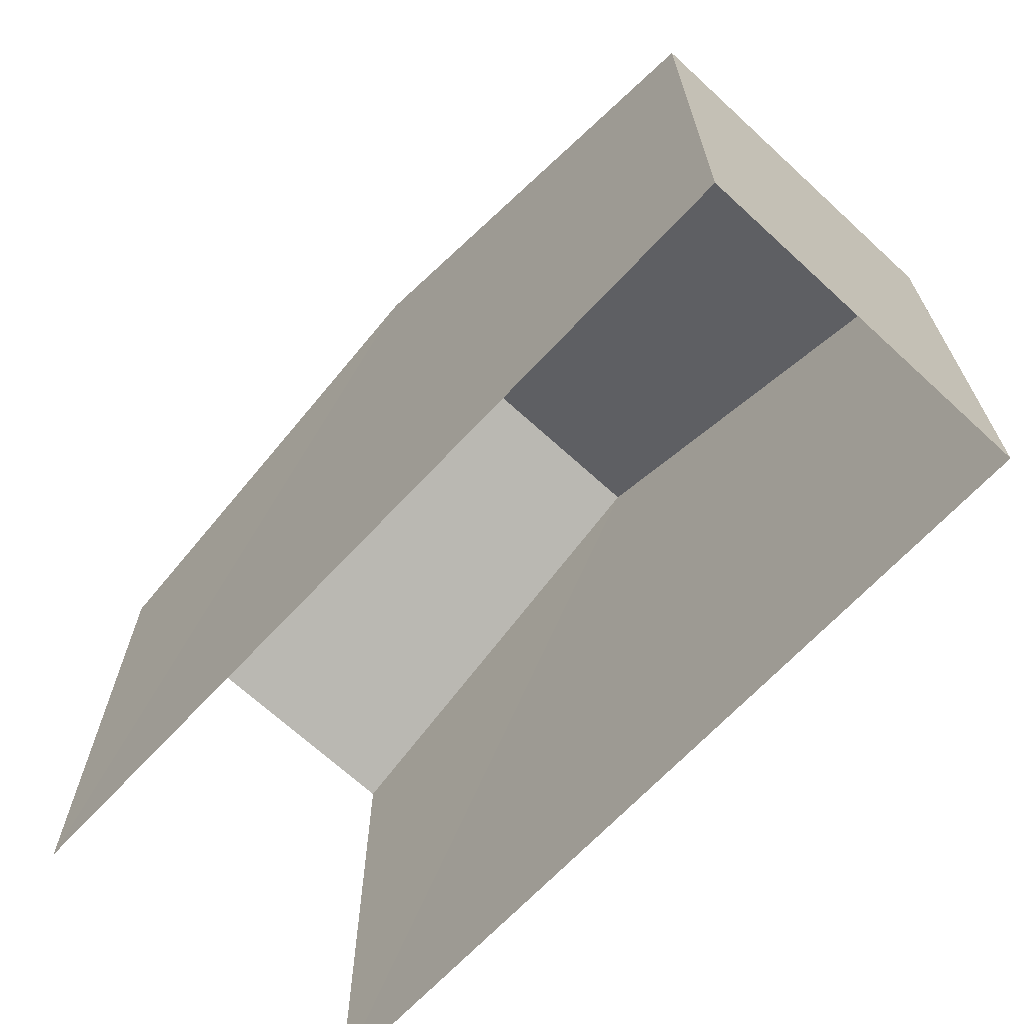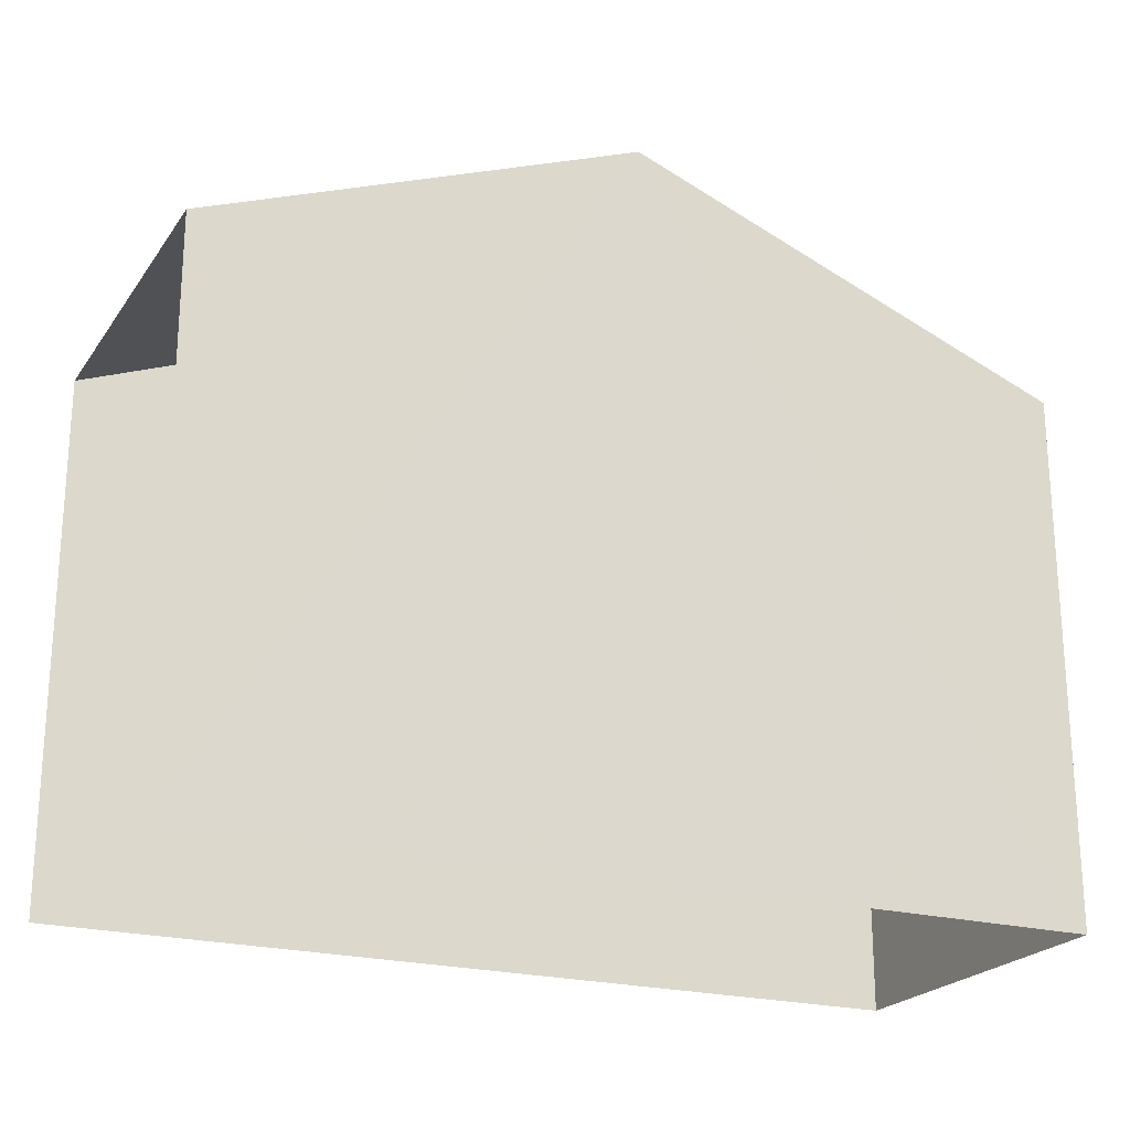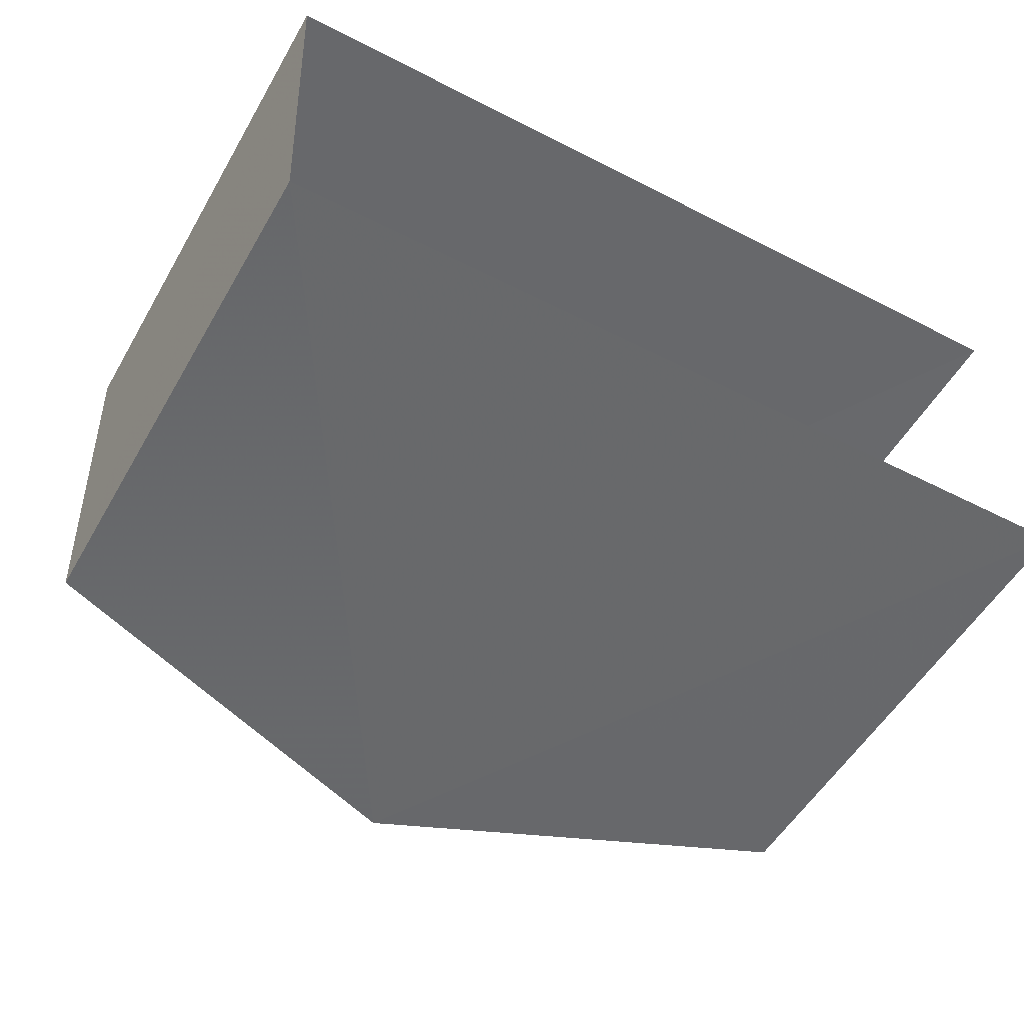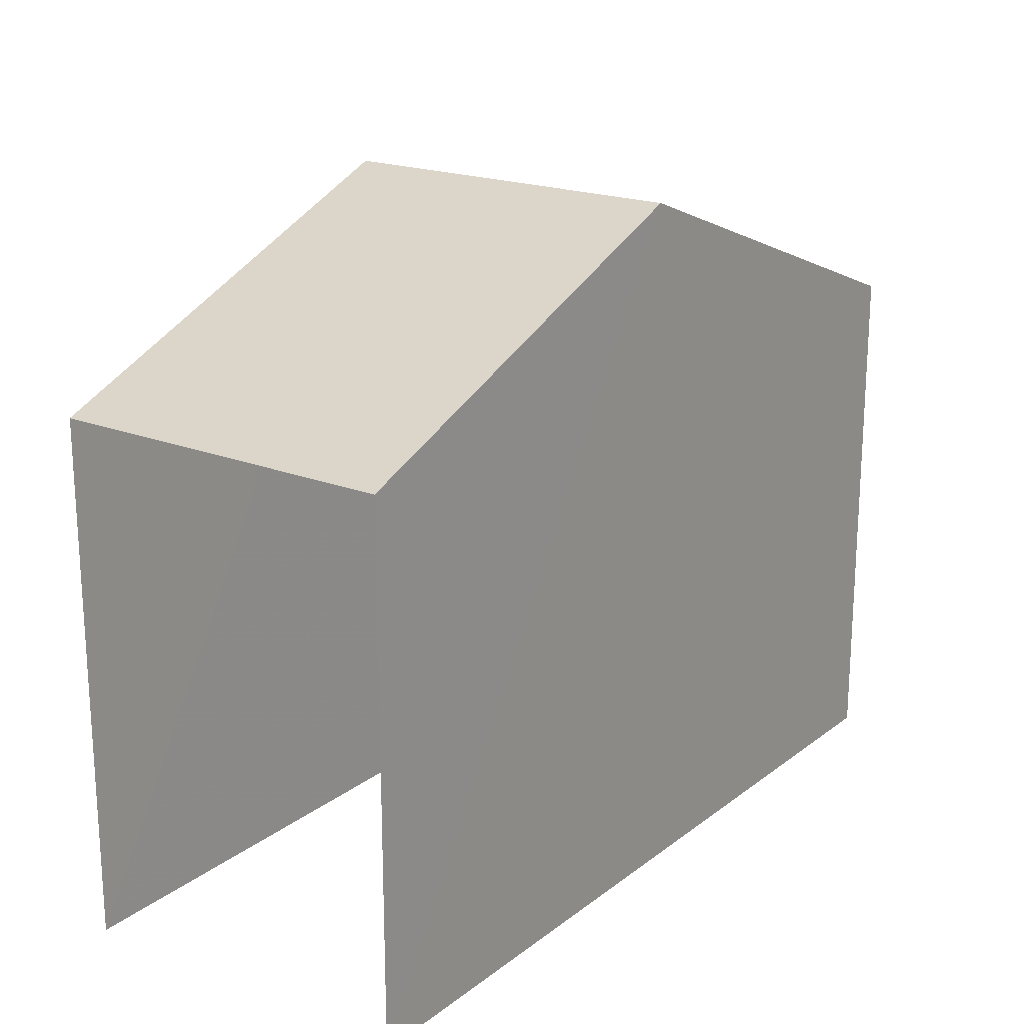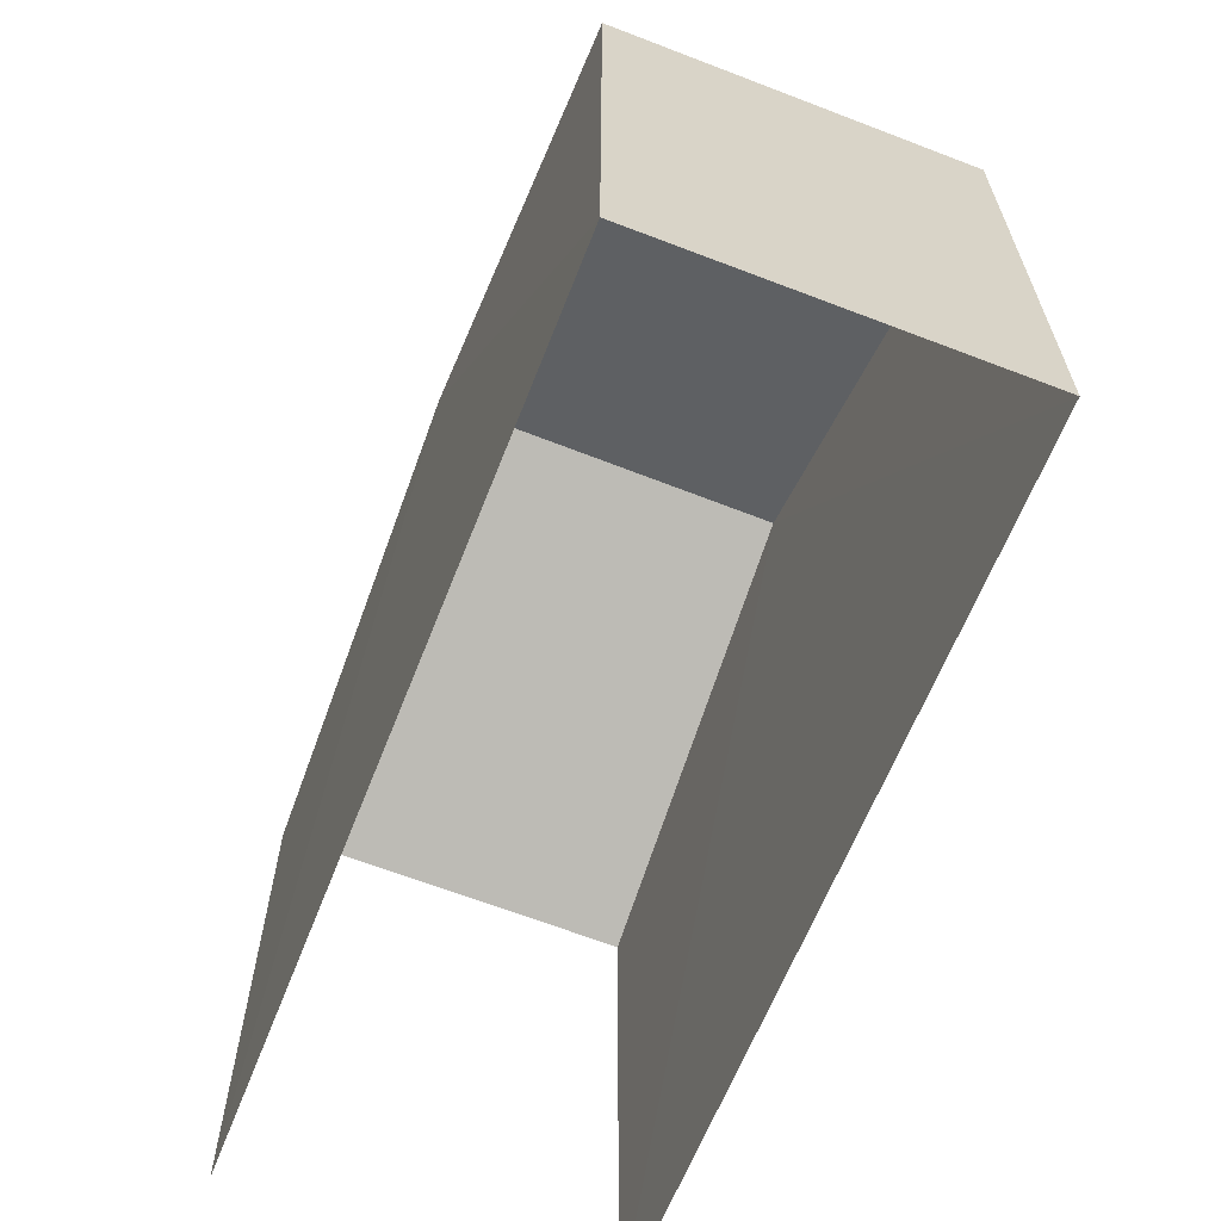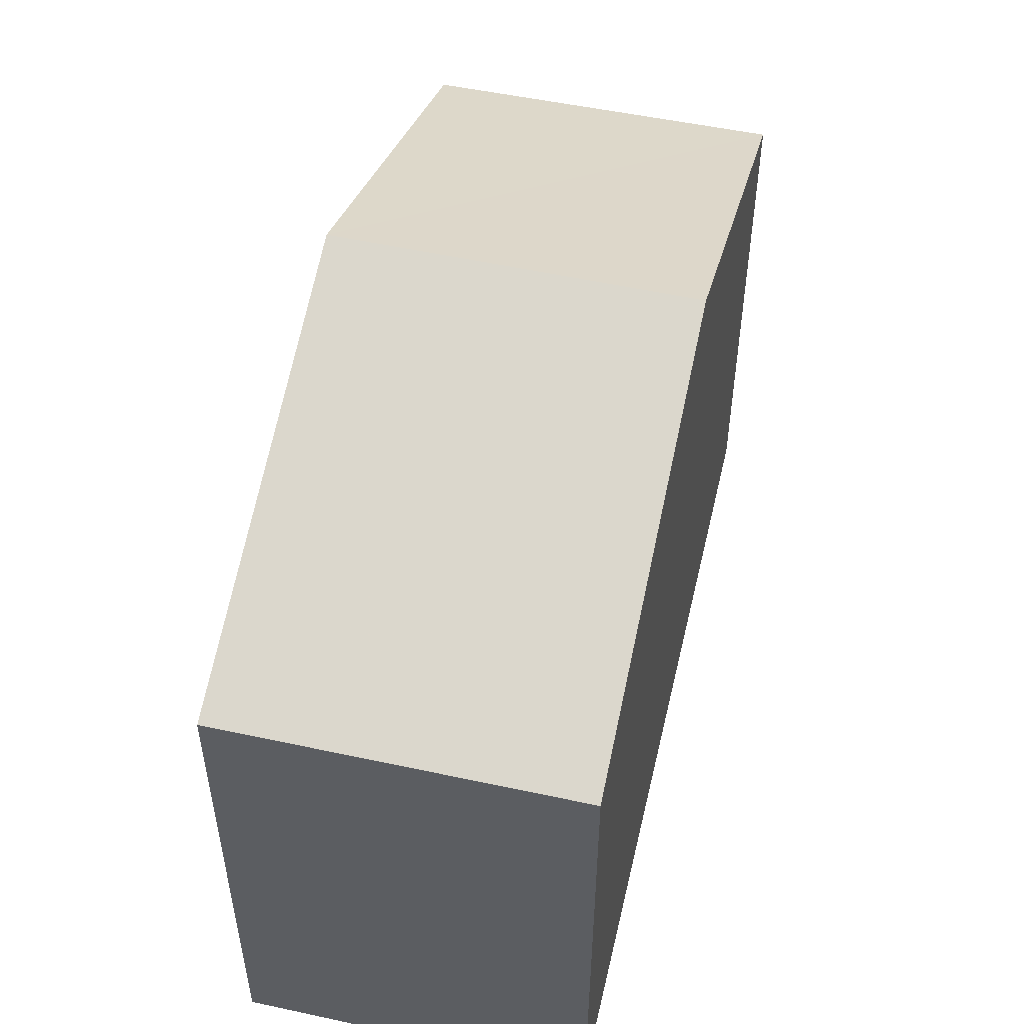
<metadata>
{"format":"obj","ext":"obj","renderer":"f3d","projection":"perspective","resolution":1024,"background":"white","views":[{"elev":-67.0,"azim":45.1,"up":"+Z"},{"elev":-22.1,"azim":-27.4,"up":"+Z"},{"elev":-53.5,"azim":150.4,"up":"+Y"},{"elev":19.8,"azim":-56.0,"up":"+Z"},{"elev":-63.6,"azim":66.4,"up":"+Z"},{"elev":51.1,"azim":101.0,"up":"+Z"}]}
</metadata>
<code>
v -3.734e+05 -1.055e+05 21.52
v -3.734e+05 -1.055e+05 21.52
v -3.734e+05 -1.055e+05 21.52
v -3.734e+05 -1.055e+05 21.52
v -3.734e+05 -1.055e+05 27.99
v -3.734e+05 -1.055e+05 28
v -3.734e+05 -1.055e+05 30.05
v -3.734e+05 -1.055e+05 30.05
v -3.734e+05 -1.055e+05 27.99
v -3.734e+05 -1.055e+05 27.99
f 1 2 3
f 4 1 3
f 6 2 1
f 6 5 2
f 5 6 7
f 8 5 7
f 7 9 8
f 7 10 9
f 6 1 7
f 1 4 7
f 4 10 7
f 9 3 8
f 3 2 8
f 2 5 8
f 10 4 3
f 9 10 3

</code>
